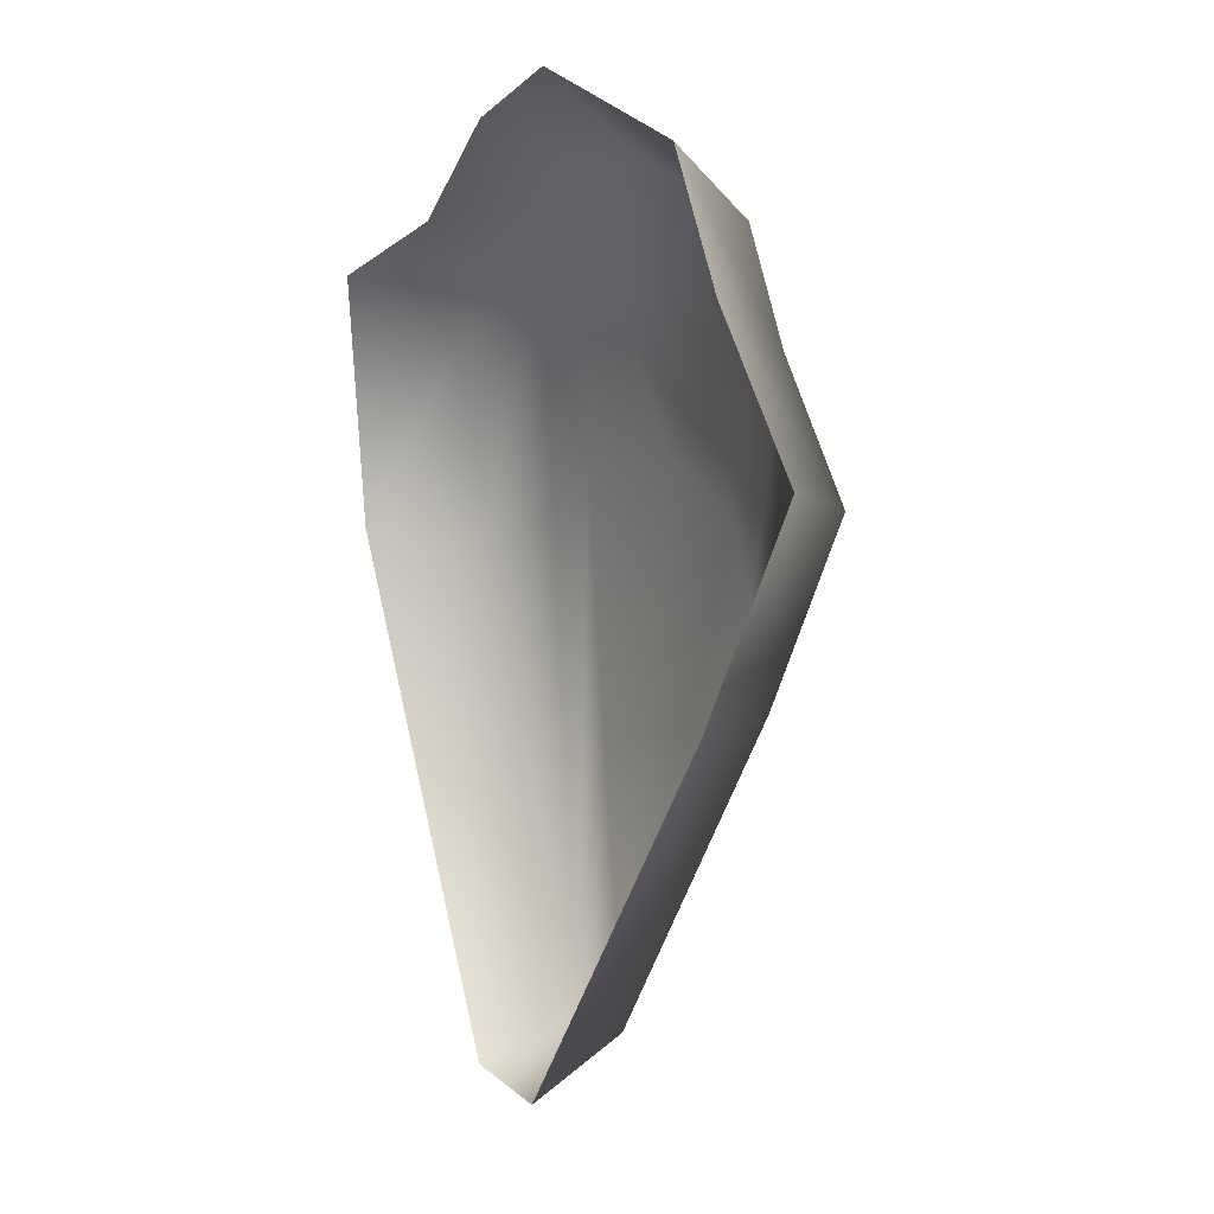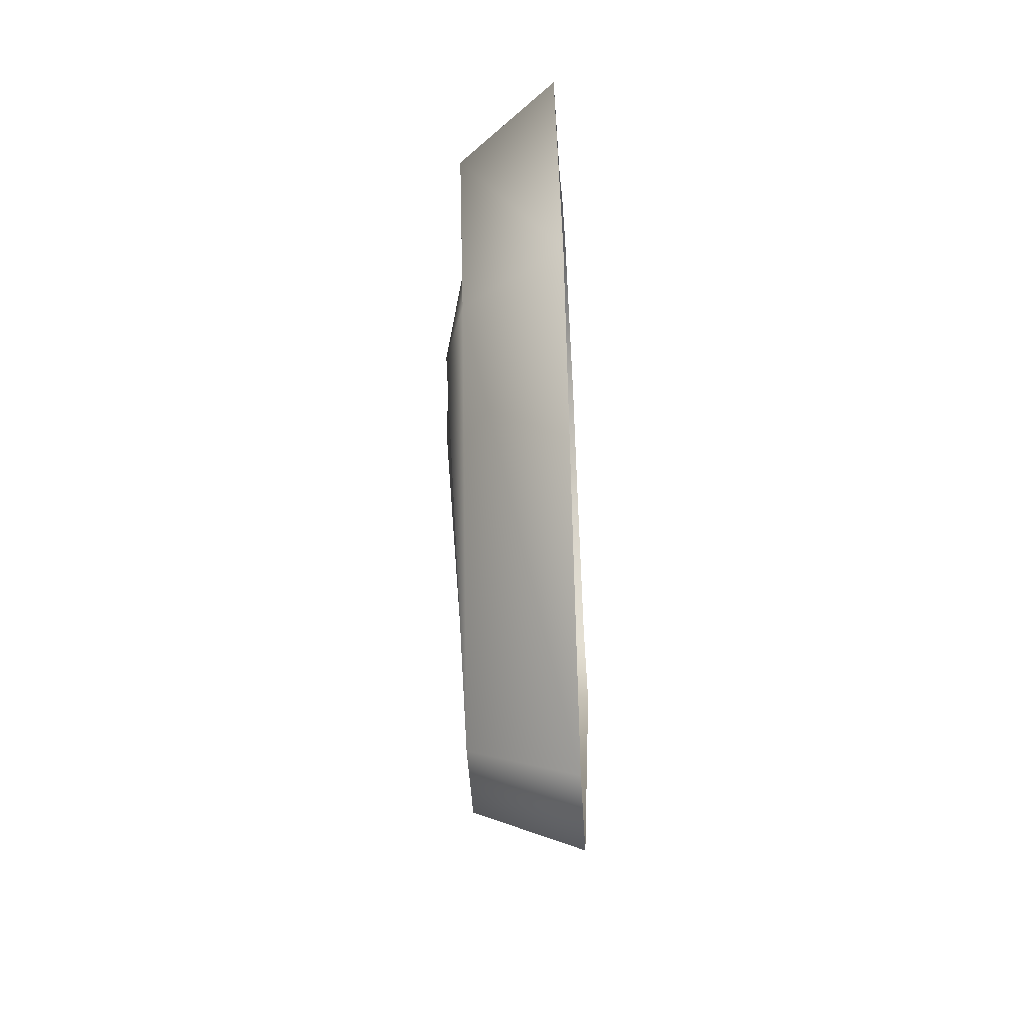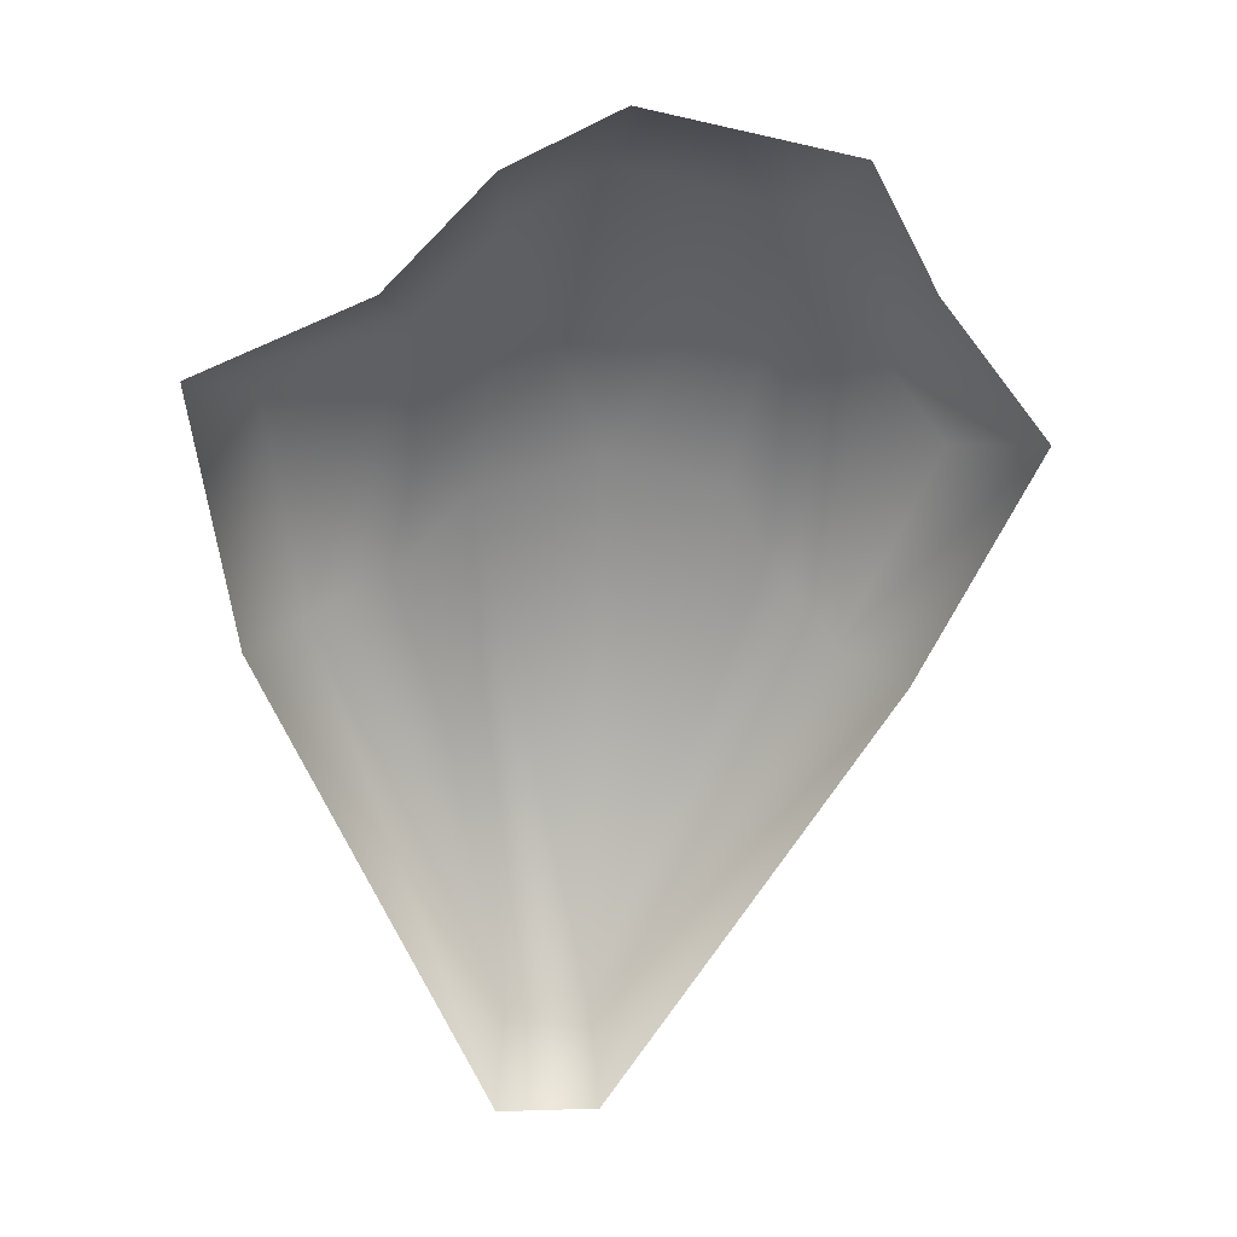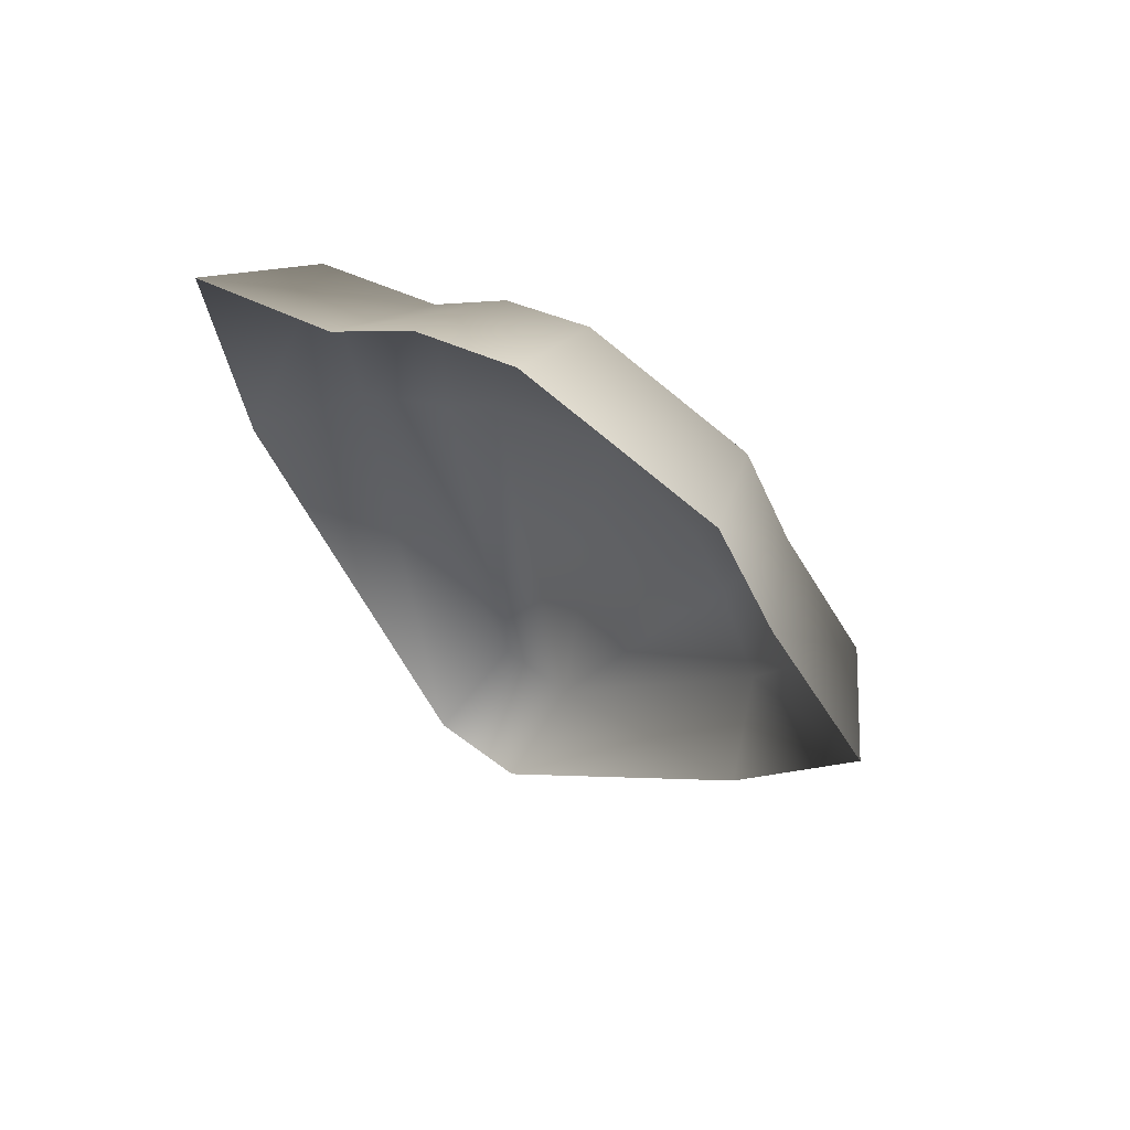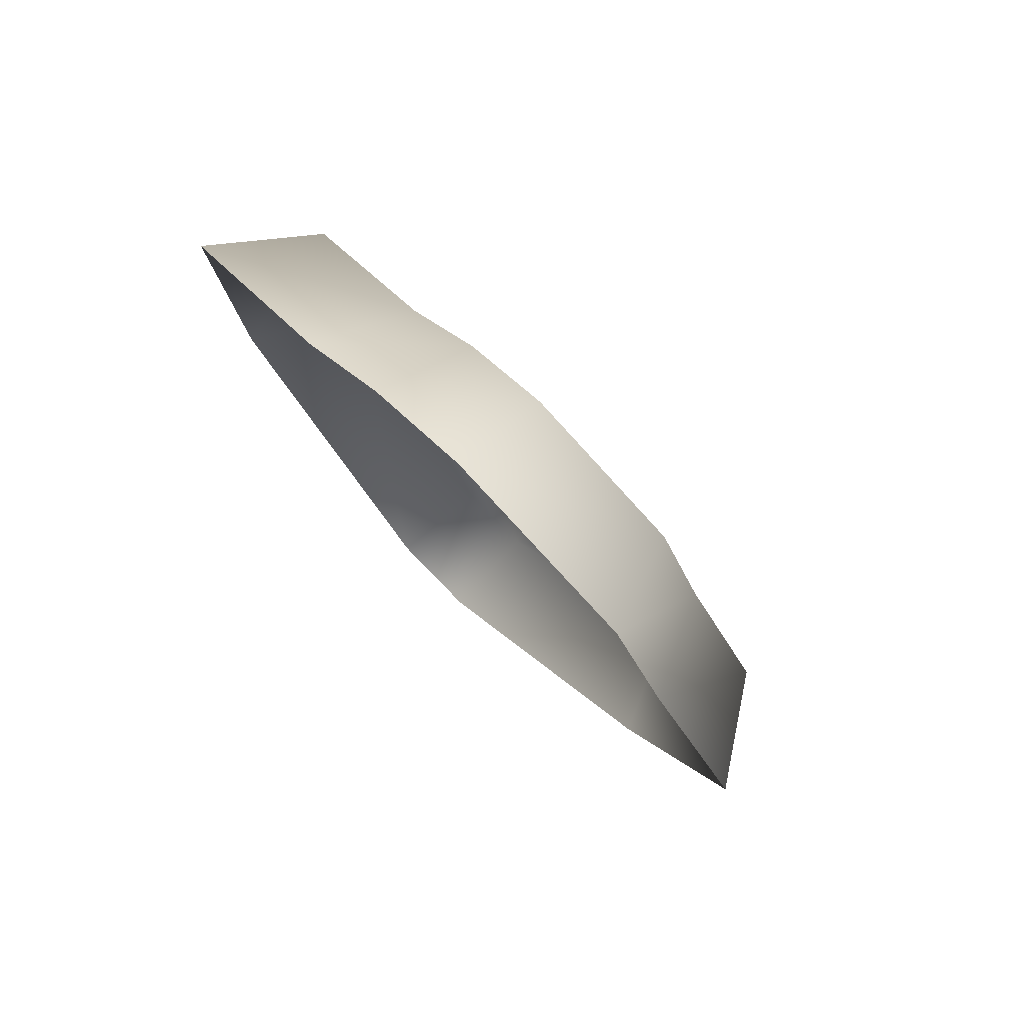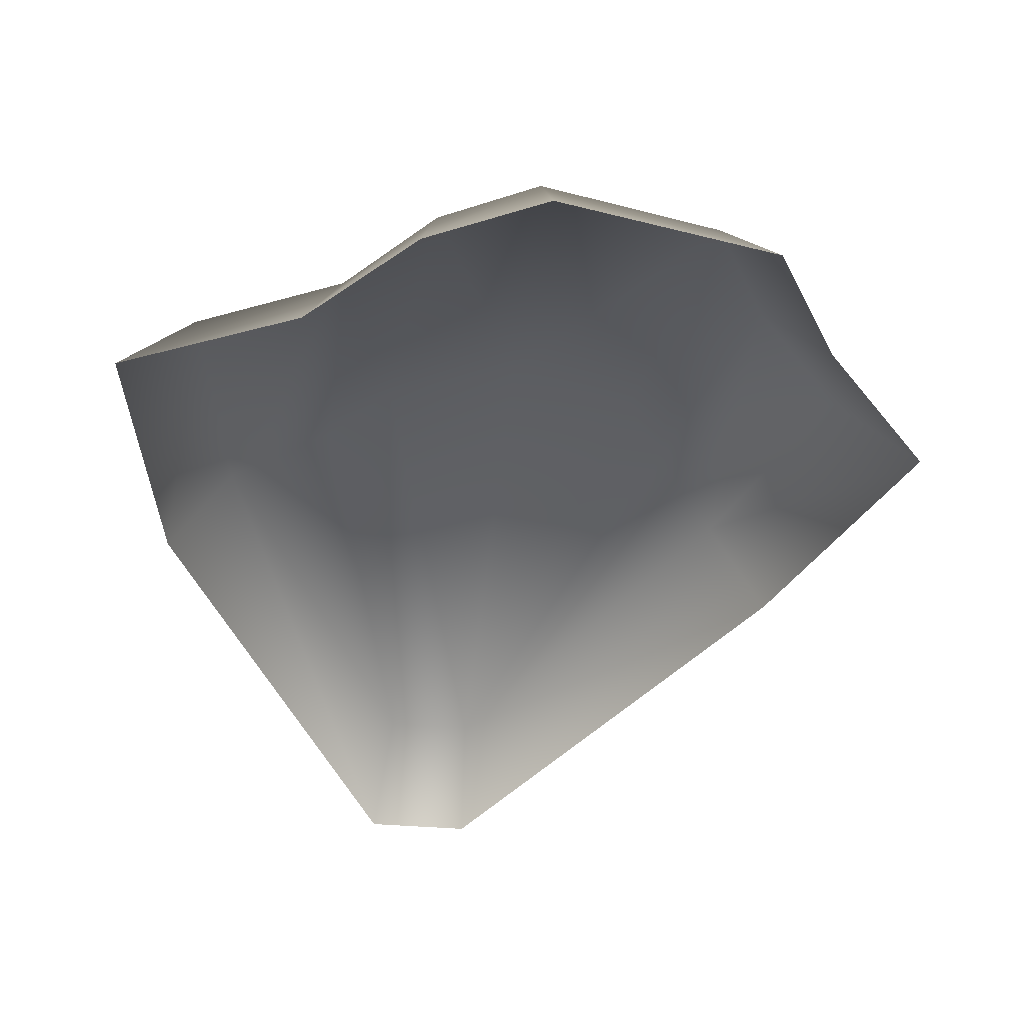
<metadata>
{"format":"obj","ext":"obj","renderer":"f3d","projection":"perspective","resolution":1024,"background":"white","views":[{"elev":14.3,"azim":57.2,"up":"+Z"},{"elev":-47.2,"azim":-86.1,"up":"+Z"},{"elev":26.3,"azim":-6.2,"up":"+Z"},{"elev":65.0,"azim":36.5,"up":"+Z"},{"elev":79.5,"azim":45.9,"up":"+Z"},{"elev":-39.1,"azim":-3.7,"up":"+Y"}]}
</metadata>
<code>
g febg_tropical_001_shell_02
v -0.002035 0.2169 0.7353
v 0.004522 0.0307 0.8808
v -0.1887 0.02937 0.7909
v -0.1621 0.2158 0.6571
v -0.368 0.02794 0.6097
v 0.293 0.2185 0.6556
v 0.3611 0.03262 0.7881
v -0.01149 0.2841 0.2345
v -0.3108 0.2146 0.4999
v -0.6644 0.02593 0.4874
v 0.3862 0.2187 0.4694
v 0.474 0.03283 0.5727
v -0.2283 0.2585 0.186
v -0.04647 0.2135 -0.7902
v 0.1963 0.261 0.1798
v 0.2619 0.2562 0.04917
v 0.5435 0.2191 0.2527
v 0.6644 0.03344 0.3221
v 0.3732 0.2113 -0.1006
v 0.4594 0.0244 -0.08553
v -0.04622 0.02675 -0.8808
v -0.1953 0.2126 -0.7829
v -0.226 0.02571 -0.8721
v -0.3328 0.2527 0.07571
v -0.5048 0.2064 0.003428
v -0.6014 0.01838 0.03688
v -0.5564 0.2129 0.3934
g febg_tropical_001_shell_02_0
f 3 2 1
f 4 3 1
f 5 3 4
f 1 2 6
f 2 7 6
f 1 8 4
f 8 1 6
f 9 5 4
f 10 5 9
f 6 7 11
f 7 12 11
f 8 13 4
f 4 13 9
f 13 8 14
f 15 8 6
f 14 8 15
f 16 15 6
f 11 16 6
f 14 15 16
f 11 12 17
f 12 18 17
f 19 16 11
f 17 19 11
f 17 18 19
f 14 16 19
f 18 20 19
f 19 20 14
f 20 21 14
f 14 21 22
f 22 13 14
f 21 23 22
f 24 13 22
f 13 24 9
f 22 23 25
f 25 24 22
f 9 24 25
f 23 26 25
f 27 9 25
f 25 26 27
f 27 10 9
f 26 10 27

</code>
